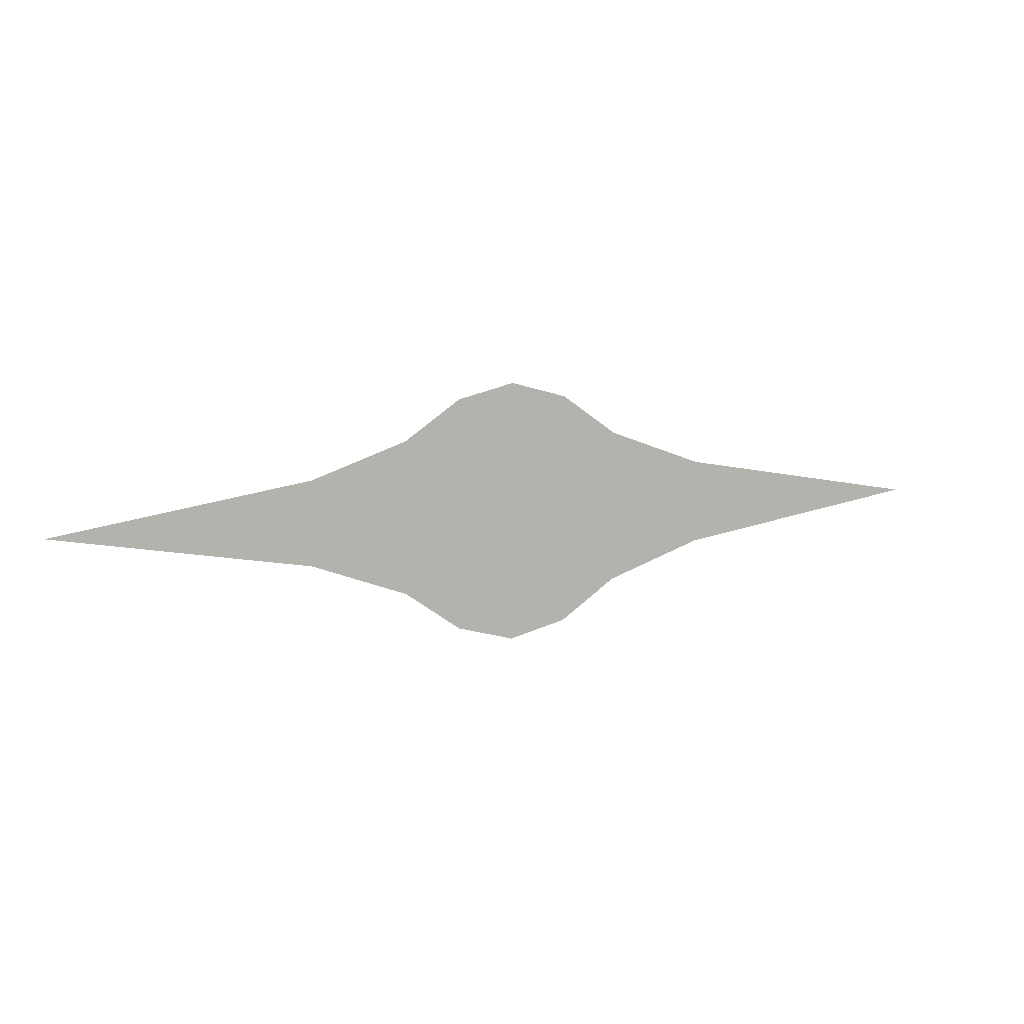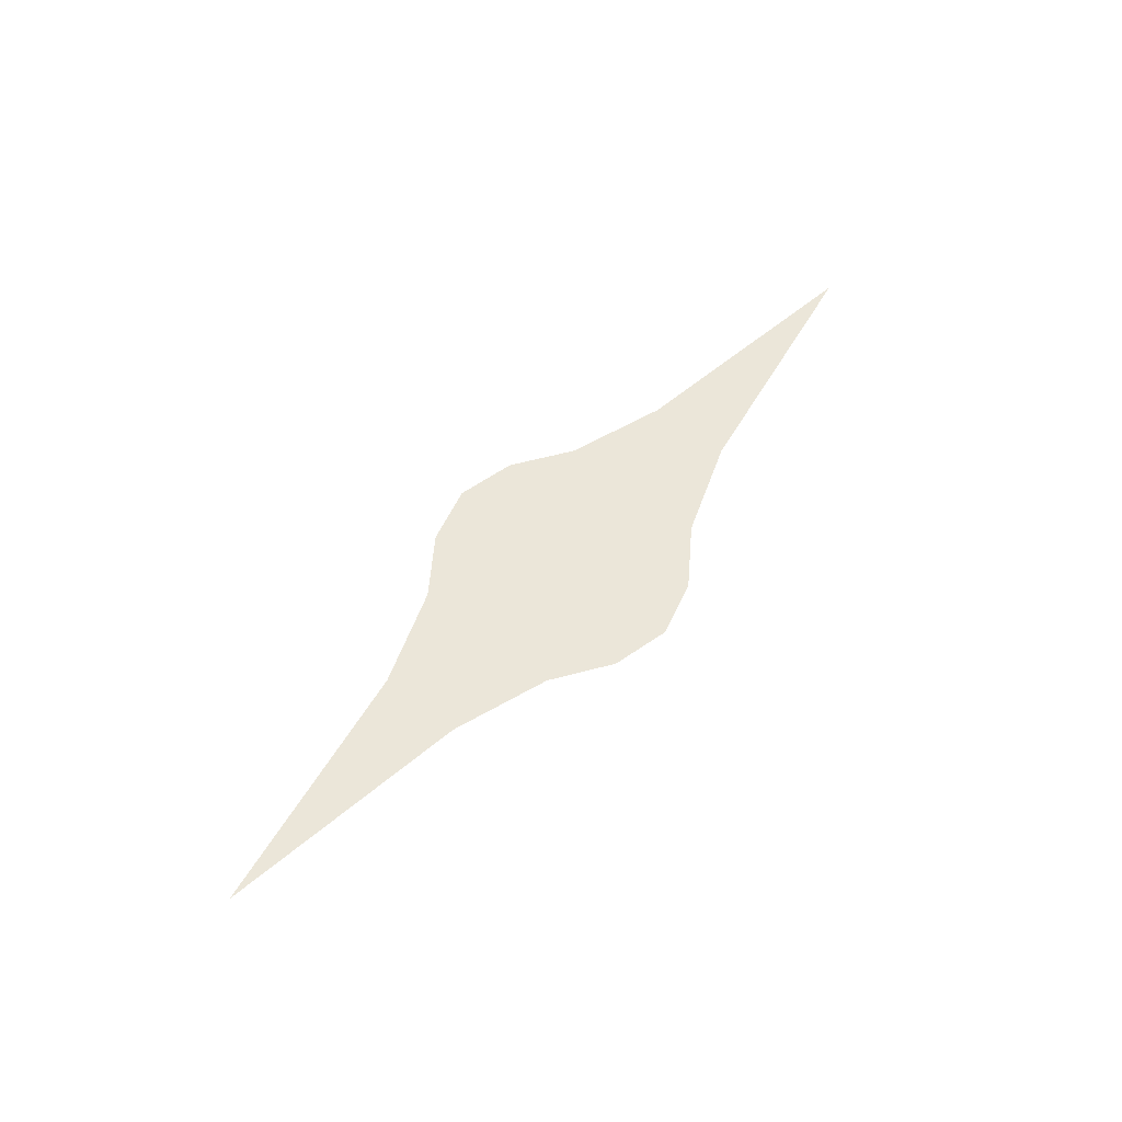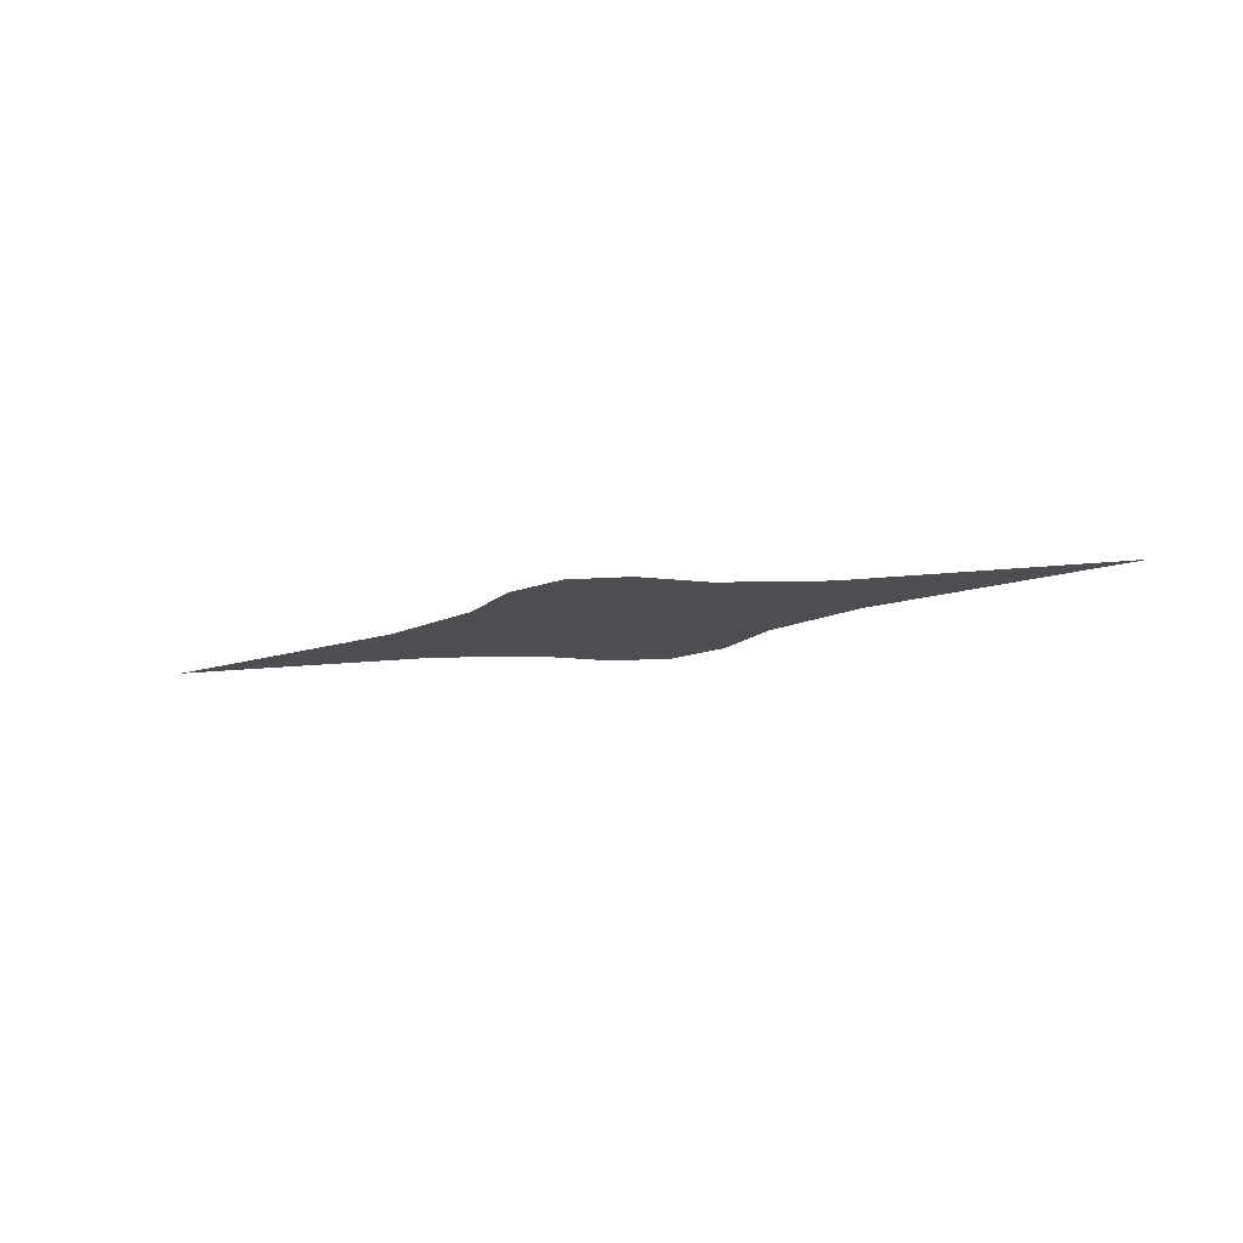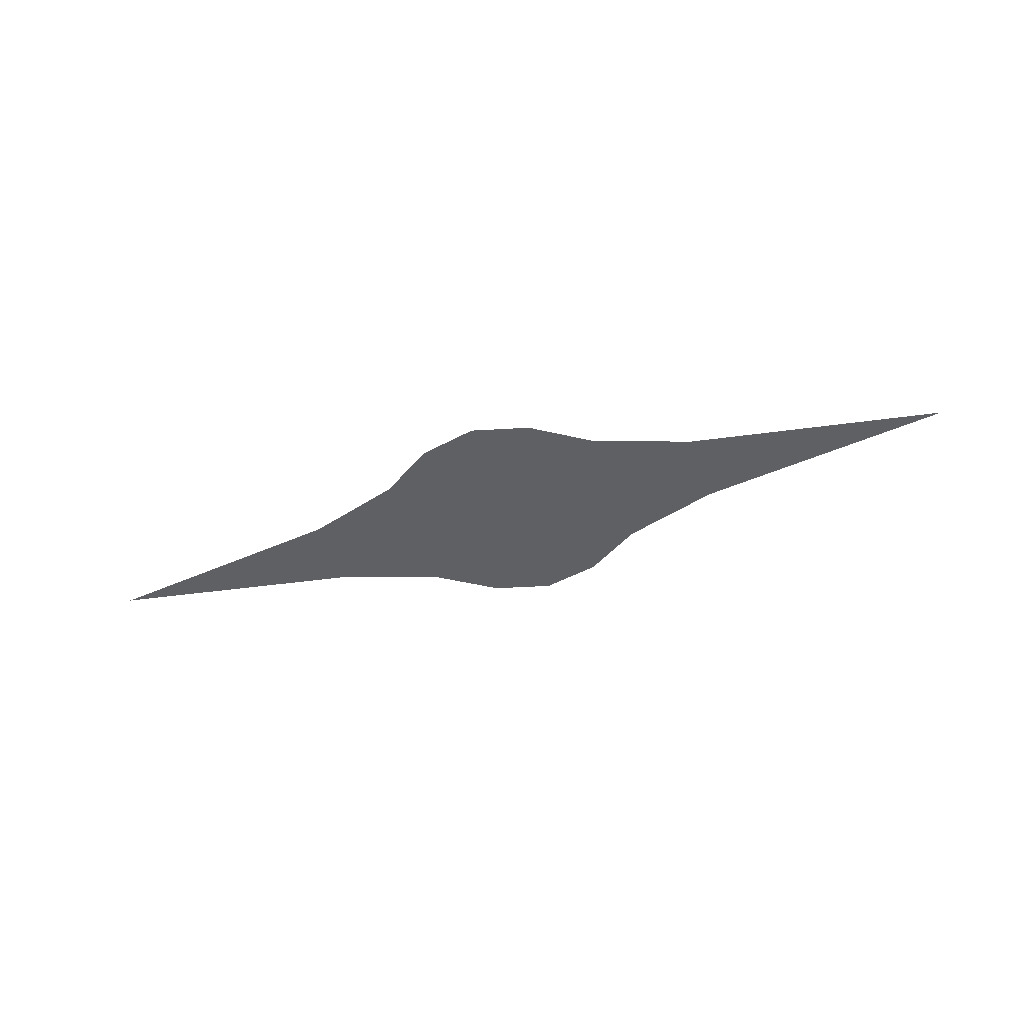
<metadata>
{"format":"obj","ext":"obj","renderer":"f3d","projection":"perspective","resolution":1024,"background":"white","views":[{"elev":8.3,"azim":156.4,"up":"+Y"},{"elev":56.7,"azim":-50.4,"up":"+Z"},{"elev":-17.0,"azim":22.2,"up":"+Z"},{"elev":-43.1,"azim":19.0,"up":"+Z"}]}
</metadata>
<code>
g teleboardWarp
v 3.878 -0.7539 6.676e-06
v 8.55 0.0373 6.676e-06
v 3.872 0.7877 6.676e-06
v -6.676e-06 6.676e-06 6.676e-06
v 2.091 1.41 6.676e-06
v 2.103 -1.392 6.676e-06
v 1.052 2.129 6.676e-06
v 1.066 -2.117 6.676e-06
v -0.01118 2.398 6.676e-06
v 0.01118 -2.398 6.676e-06
v -1.066 2.117 6.676e-06
v -1.052 -2.129 6.676e-06
v -2.103 1.392 6.676e-06
v -2.091 -1.41 6.676e-06
v -3.878 0.7539 6.676e-06
v -3.872 -0.7877 6.676e-06
v -8.55 -0.0373 6.676e-06
g teleboardWarp_0
f 3 2 1
f 1 4 3
f 3 4 5
f 1 6 4
f 5 4 7
f 8 4 6
f 7 4 9
f 10 4 8
f 9 4 11
f 12 4 10
f 11 4 13
f 14 4 12
f 13 4 15
f 14 16 4
f 15 4 16
f 16 17 15

</code>
